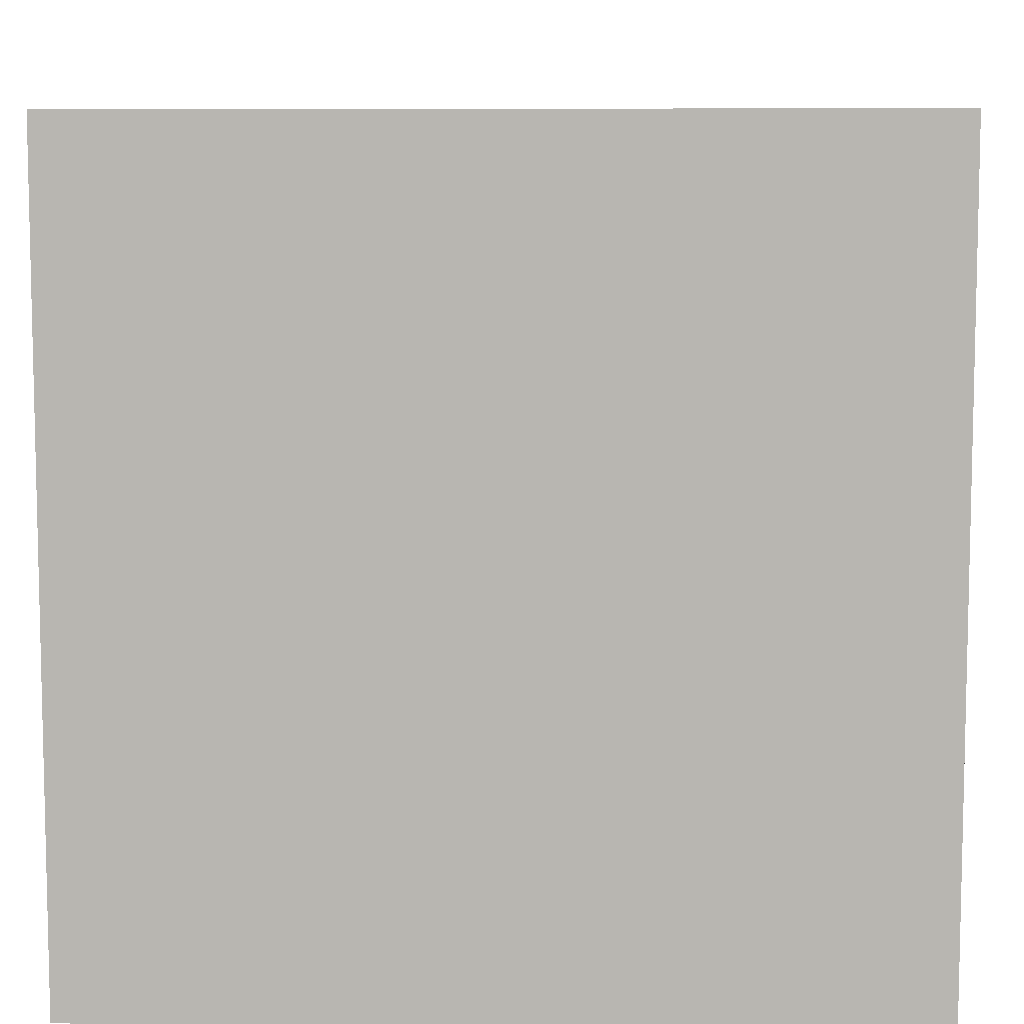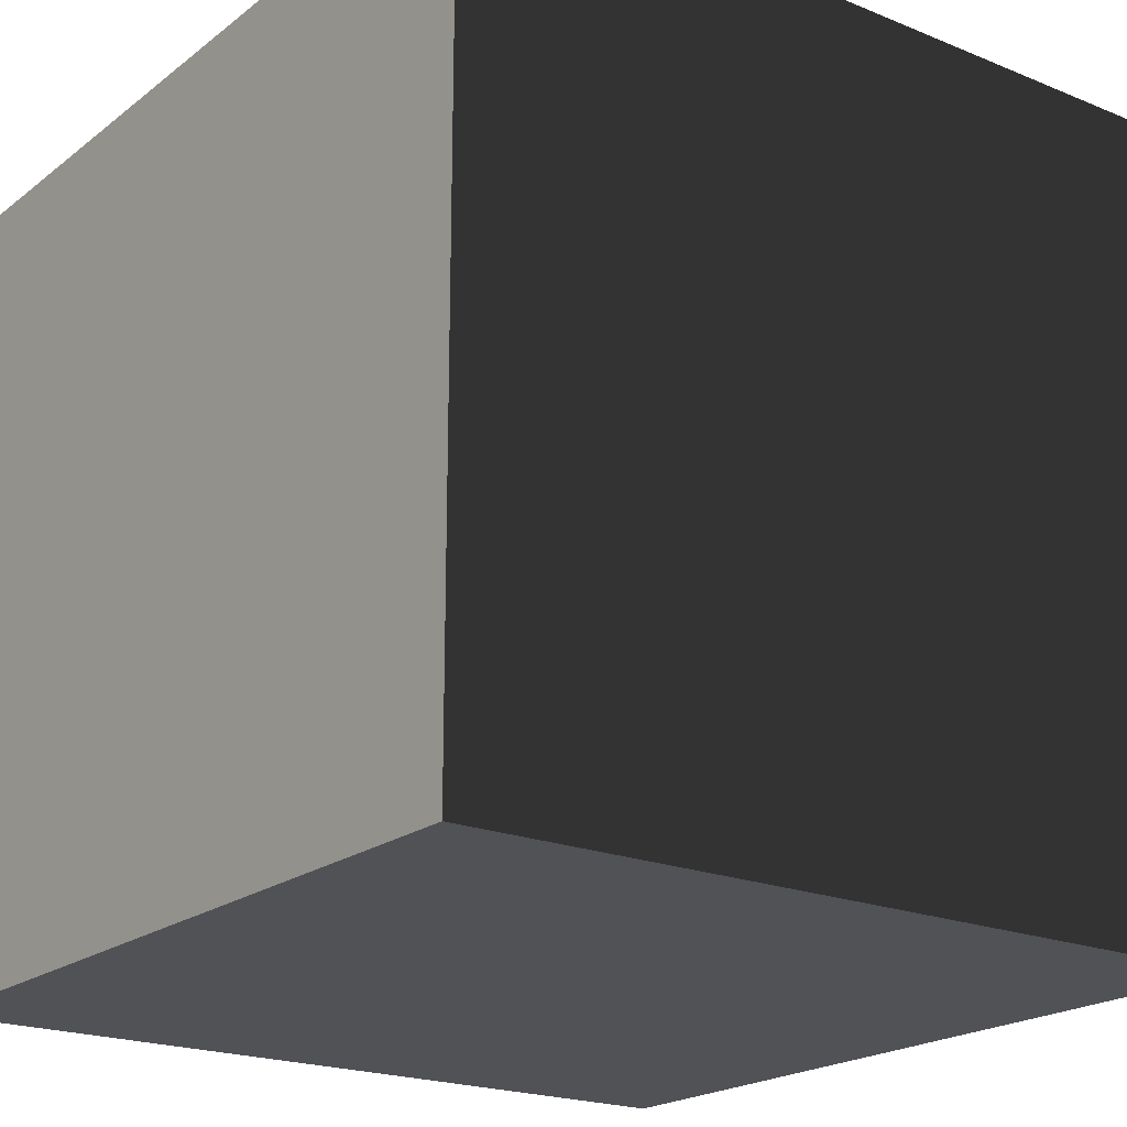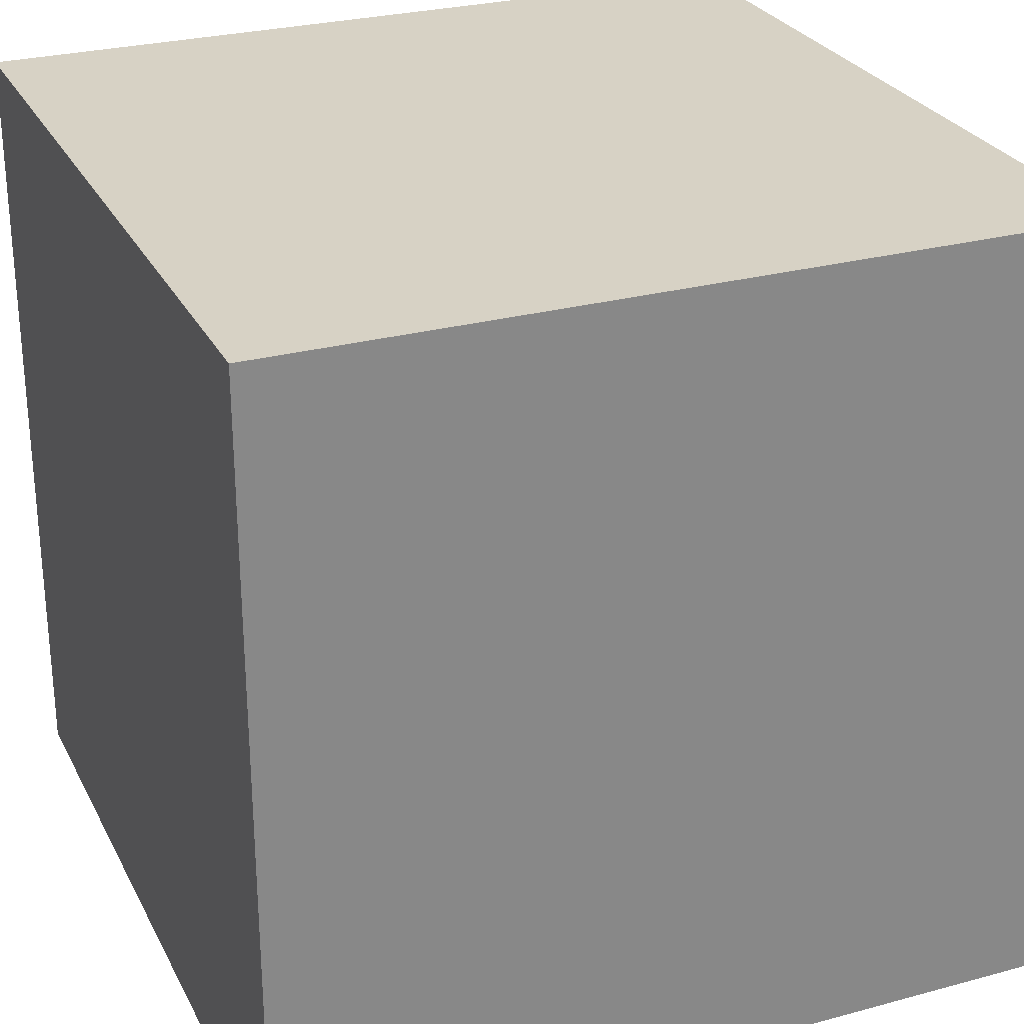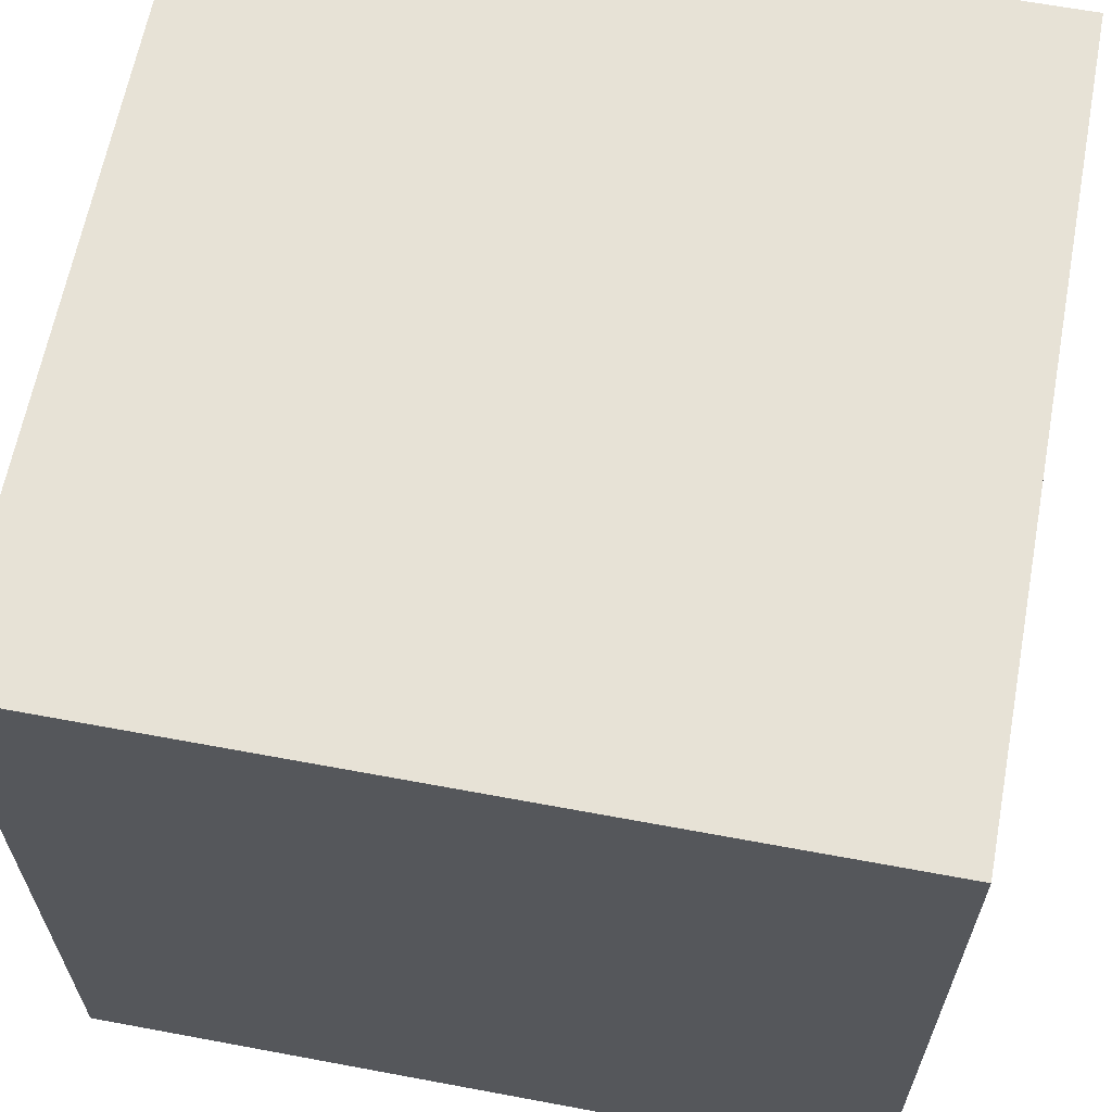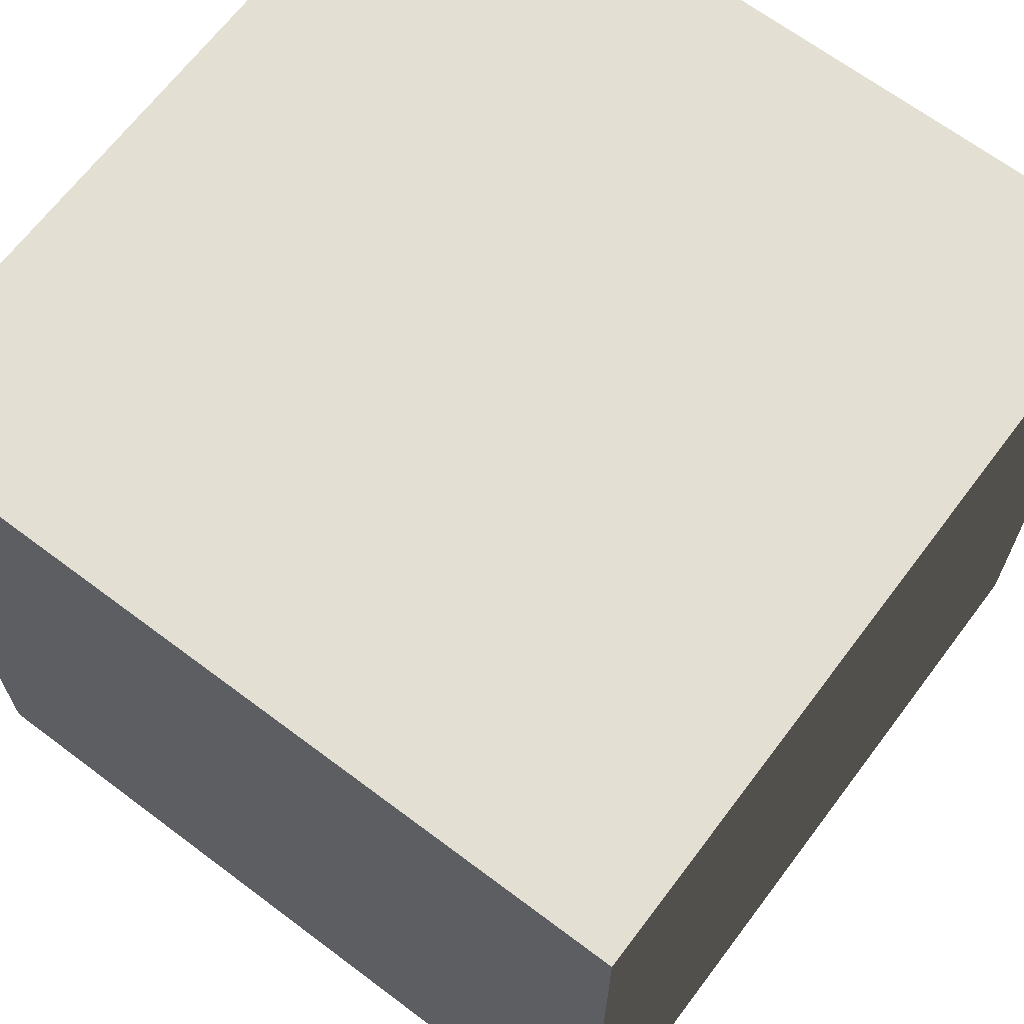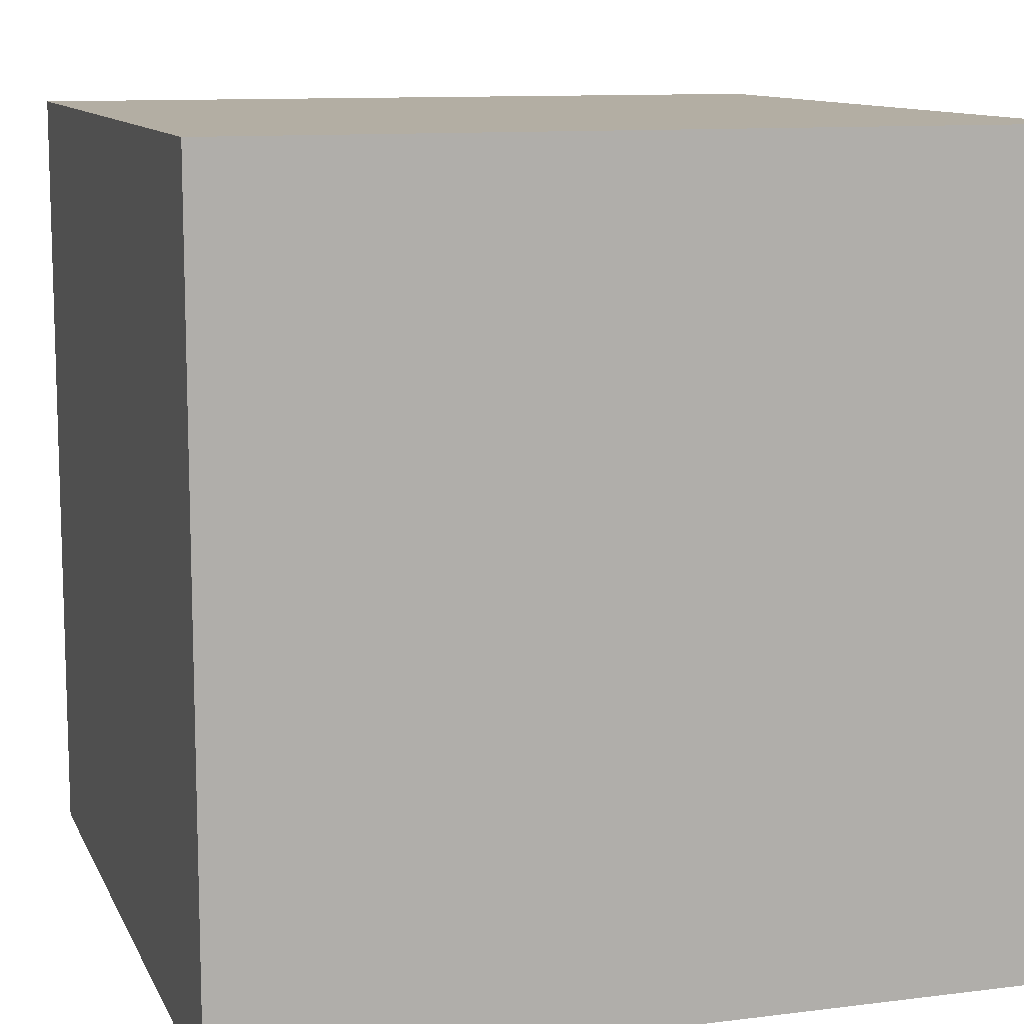
<metadata>
{"format":"obj","ext":"obj","renderer":"f3d","projection":"perspective","resolution":1024,"background":"white","views":[{"elev":8.3,"azim":-88.8,"up":"+Y"},{"elev":-20.6,"azim":143.5,"up":"+Y"},{"elev":27.5,"azim":-22.5,"up":"+Z"},{"elev":63.5,"azim":10.7,"up":"+Z"},{"elev":66.9,"azim":127.0,"up":"+Y"},{"elev":10.9,"azim":-107.3,"up":"+Z"}]}
</metadata>
<code>
o Cube               # name the object
v -1 -1  1
v  1 -1  1
v  1  1  1
v -1  1  1
v -1 -1 -1
v  1 -1 -1
v  1  1 -1
v -1  1 -1
f 1 2 3 4
f 5 6 7 8
f 4 3 7 8
f 1 5 6 2
f 2 6 7 3
f 1 4 8 5

</code>
